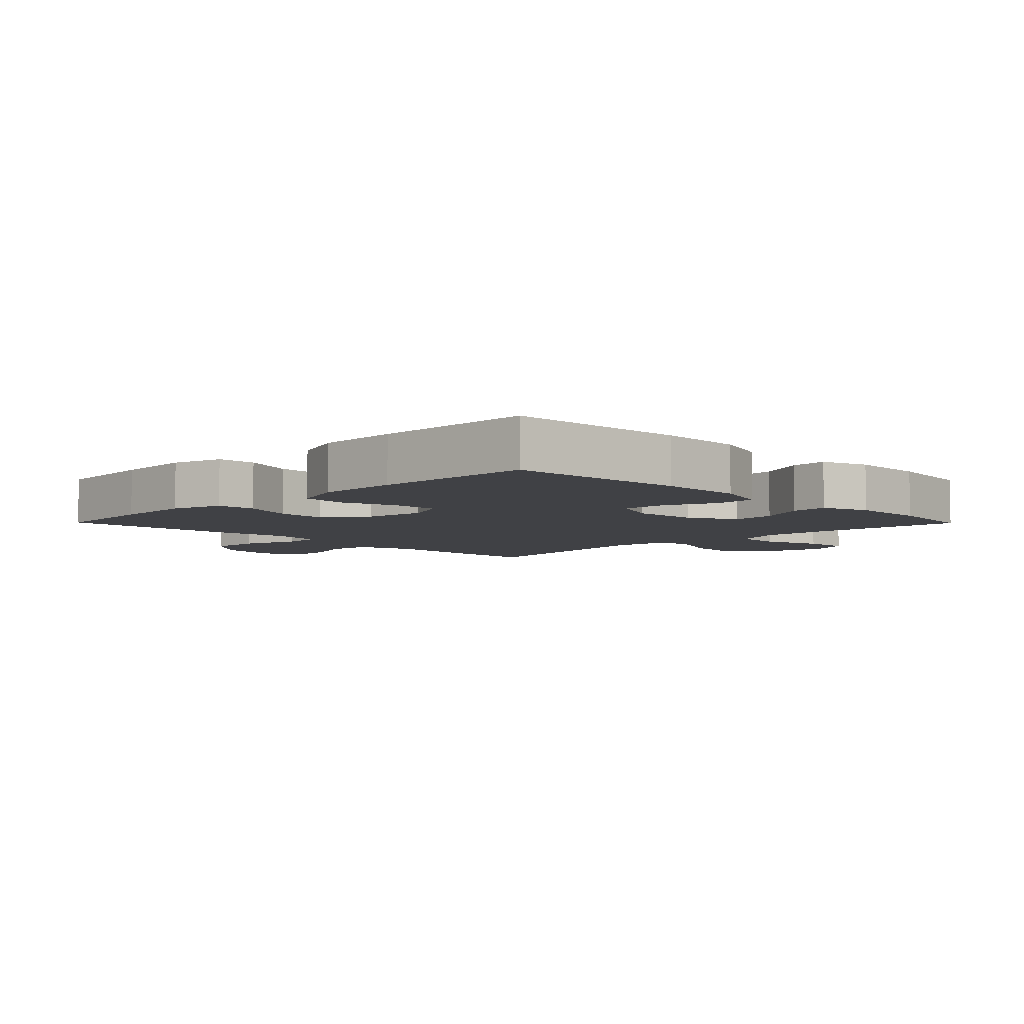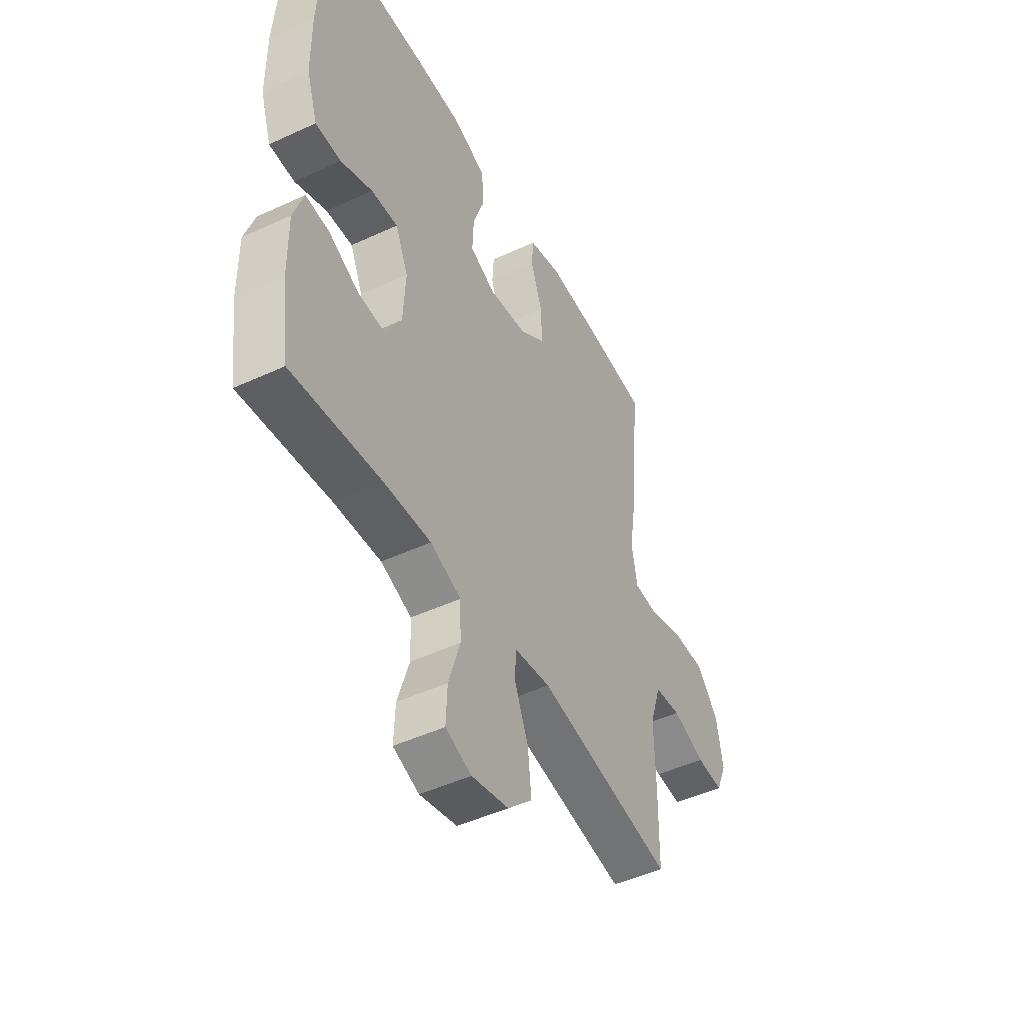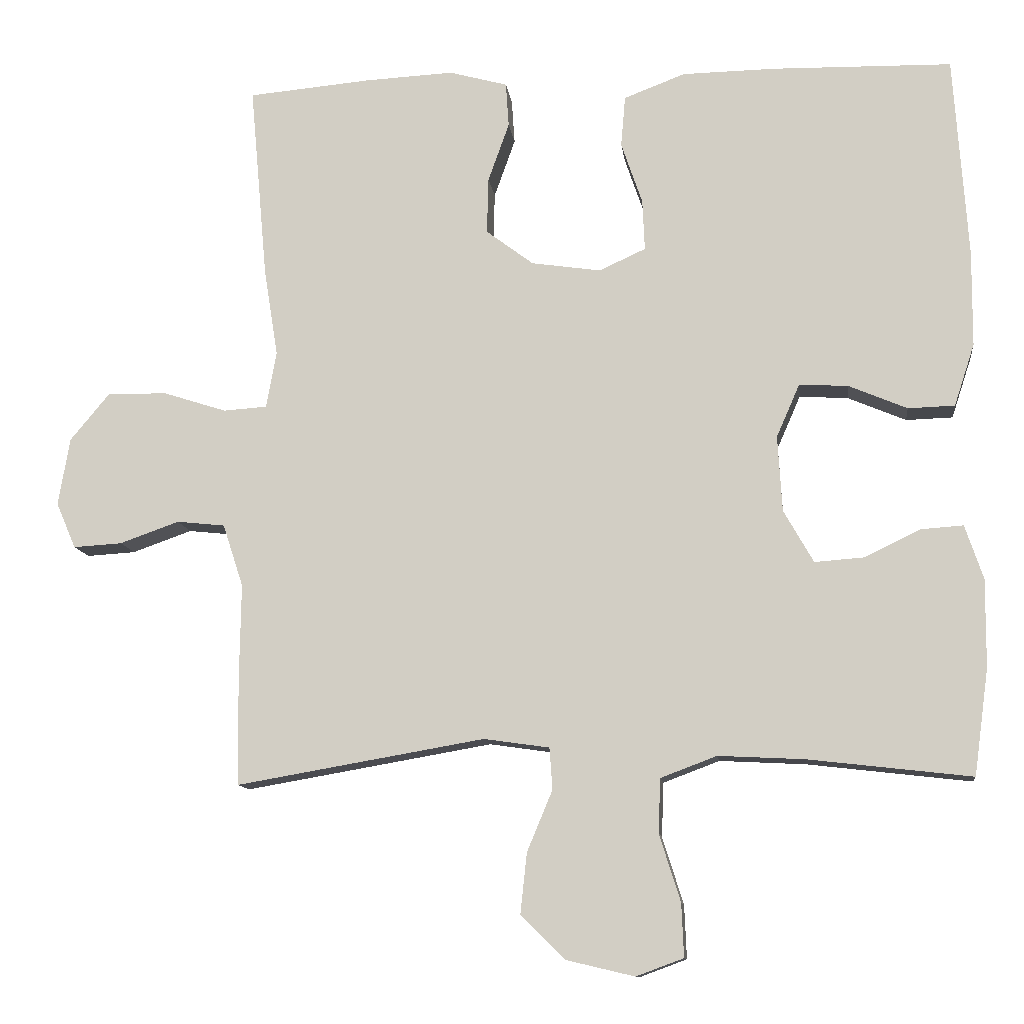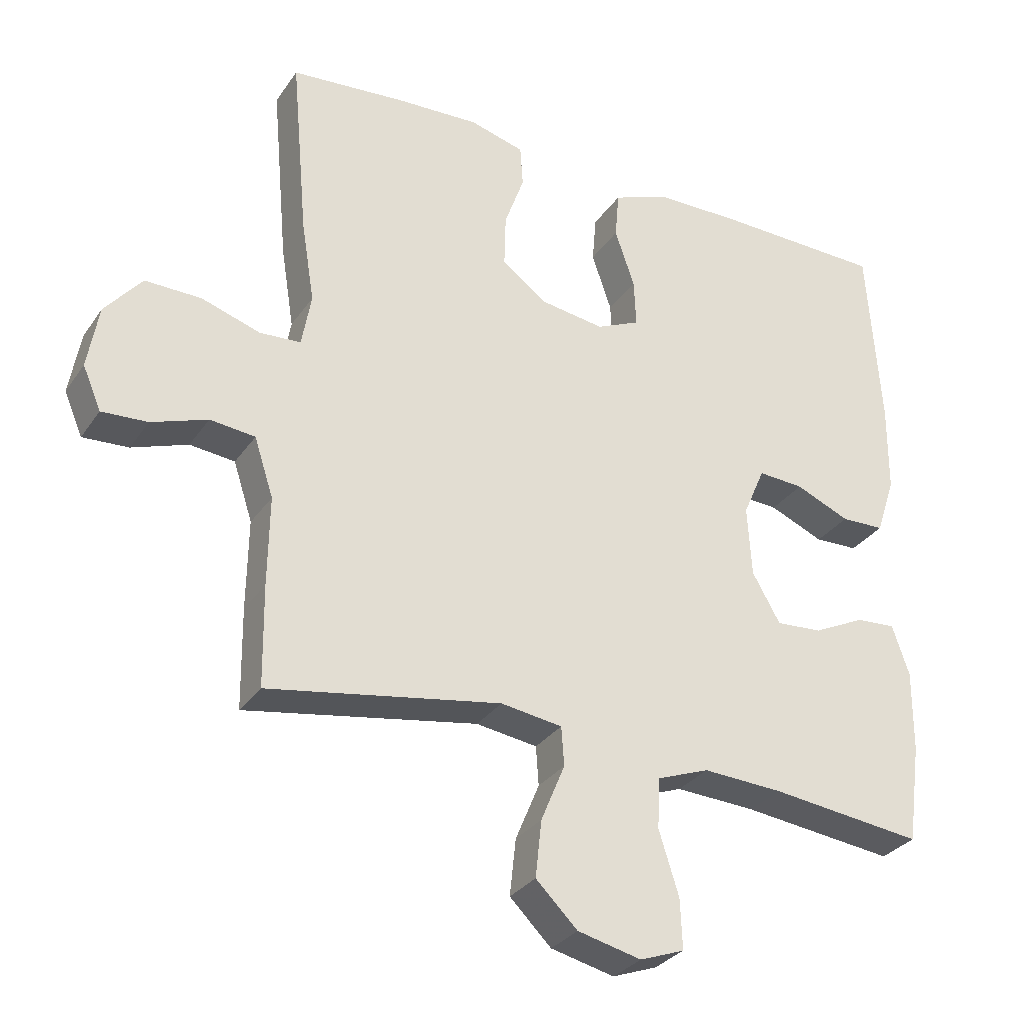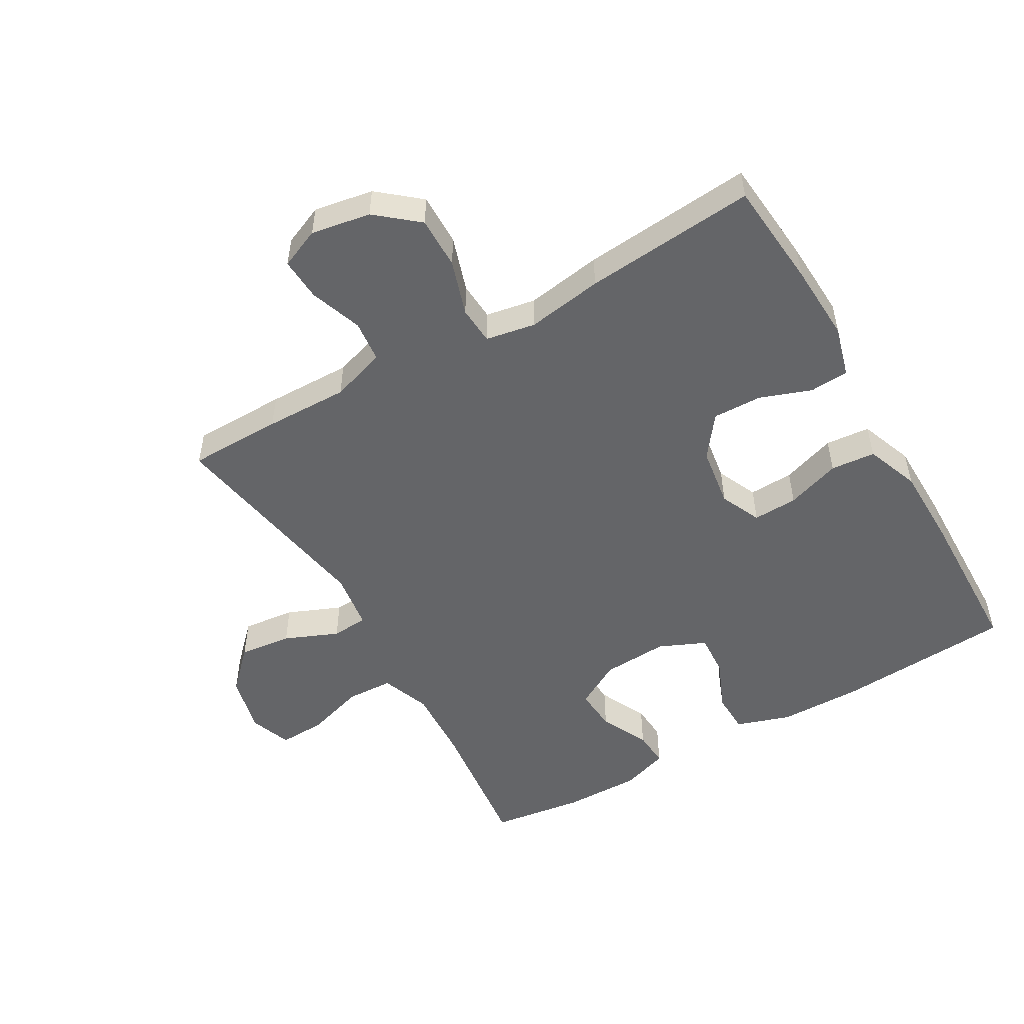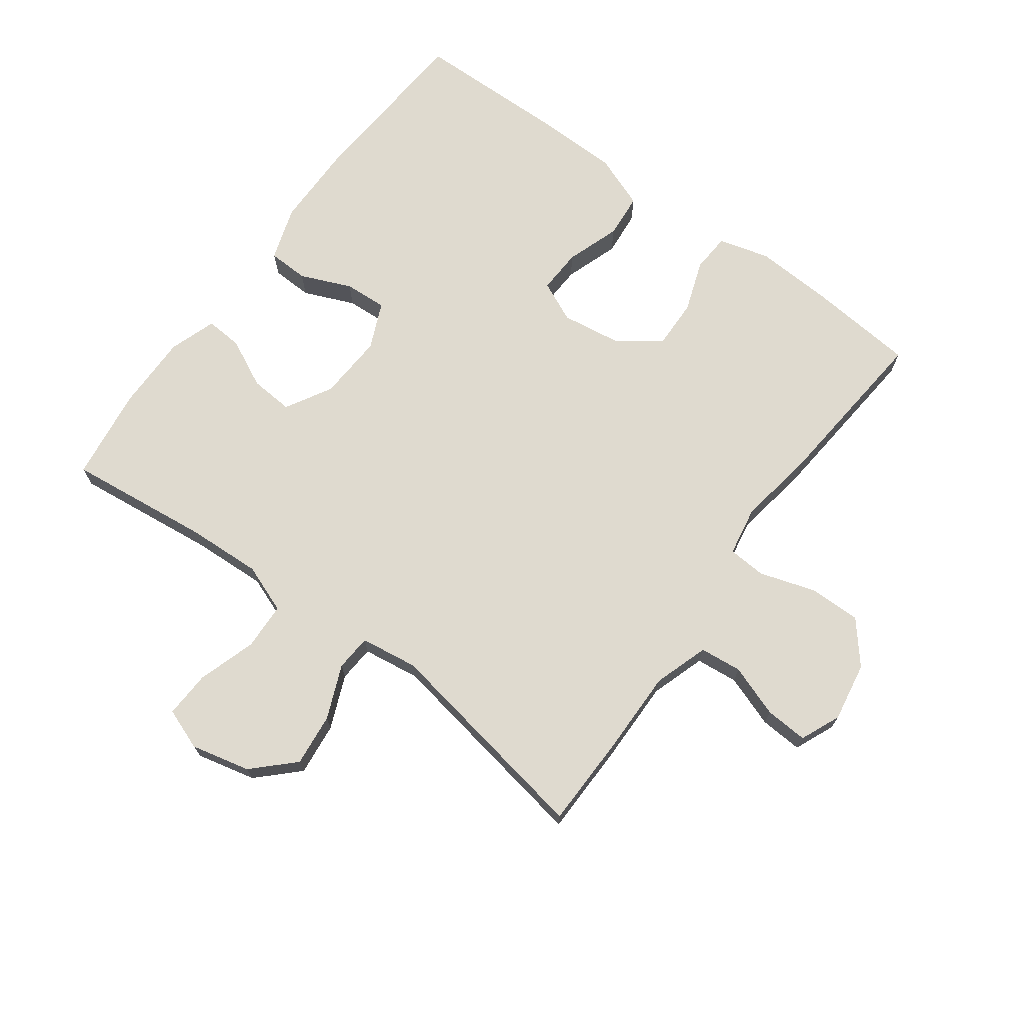
<metadata>
{"format":"obj","ext":"obj","renderer":"f3d","projection":"perspective","resolution":1024,"background":"white","views":[{"elev":-5.8,"azim":44.6,"up":"+Y"},{"elev":-47.7,"azim":117.5,"up":"+Z"},{"elev":-11.3,"azim":7.0,"up":"+Z"},{"elev":-30.7,"azim":-28.3,"up":"+Z"},{"elev":-51.5,"azim":-60.1,"up":"+Y"},{"elev":70.9,"azim":-143.6,"up":"+Y"}]}
</metadata>
<code>
v 0.5 0.07 0.5
v 0.519 0.07 0.223
v 0.518 0.07 0.092
v 0.49 0.07 0.007
v 0.426 0.07 0.005
v 0.346 0.07 0.039
v 0.279 0.07 0.043
v 0.247 0.07 -0.03
v 0.253 0.07 -0.134
v 0.294 0.07 -0.206
v 0.362 0.07 -0.201
v 0.438 0.07 -0.164
v 0.496 0.07 -0.16
v 0.521 0.07 -0.234
v 0.52 0.07 -0.354
v 0.5 0.07 -0.5
v 0.276 0.07 -0.474
v 0.158 0.07 -0.468
v 0.081 0.07 -0.497
v 0.078 0.07 -0.571
v 0.107 0.07 -0.663
v 0.11 0.07 -0.736
v 0.045 0.07 -0.76
v -0.048 0.07 -0.738
v -0.109 0.07 -0.678
v -0.1 0.07 -0.595
v -0.065 0.07 -0.511
v -0.069 0.07 -0.454
v -0.159 0.07 -0.441
v -0.5 0.07 -0.5
v -0.502 0.07 -0.353
v -0.5 0.07 -0.222
v -0.528 0.07 -0.136
v -0.594 0.07 -0.129
v -0.676 0.07 -0.158
v -0.743 0.07 -0.162
v -0.77 0.07 -0.099
v -0.754 0.07 -0.006
v -0.7 0.07 0.059
v -0.618 0.07 0.058
v -0.531 0.07 0.03
v -0.471 0.07 0.034
v -0.457 0.07 0.112
v -0.476 0.07 0.231
v -0.5 0.07 0.5
v -0.331 0.07 0.515
v -0.209 0.07 0.521
v -0.129 0.07 0.499
v -0.125 0.07 0.438
v -0.154 0.07 0.357
v -0.156 0.07 0.28
v -0.091 0.07 0.231
v 0.004 0.07 0.217
v 0.068 0.07 0.246
v 0.065 0.07 0.316
v 0.036 0.07 0.401
v 0.042 0.07 0.471
v 0.126 0.07 0.503
v 0.253 0.07 0.505
v 0.5 0 0.5
v 0.519 0 0.223
v 0.518 0 0.092
v 0.49 0 0.007
v 0.426 0 0.005
v 0.346 0 0.039
v 0.279 0 0.043
v 0.247 0 -0.03
v 0.253 0 -0.134
v 0.294 0 -0.206
v 0.362 0 -0.201
v 0.438 0 -0.164
v 0.496 0 -0.16
v 0.521 0 -0.234
v 0.52 0 -0.354
v 0.5 0 -0.5
v 0.276 0 -0.474
v 0.158 0 -0.468
v 0.081 0 -0.497
v 0.078 0 -0.571
v 0.107 0 -0.663
v 0.11 0 -0.736
v 0.045 0 -0.76
v -0.048 0 -0.738
v -0.109 0 -0.678
v -0.1 0 -0.595
v -0.065 0 -0.511
v -0.069 0 -0.454
v -0.159 0 -0.441
v -0.5 0 -0.5
v -0.502 0 -0.353
v -0.5 0 -0.222
v -0.528 0 -0.136
v -0.594 0 -0.129
v -0.676 0 -0.158
v -0.743 0 -0.162
v -0.77 0 -0.099
v -0.754 0 -0.006
v -0.7 0 0.059
v -0.618 0 0.058
v -0.531 0 0.03
v -0.471 0 0.034
v -0.457 0 0.112
v -0.476 0 0.231
v -0.5 0 0.5
v -0.331 0 0.515
v -0.209 0 0.521
v -0.129 0 0.499
v -0.125 0 0.438
v -0.154 0 0.357
v -0.156 0 0.28
v -0.091 0 0.231
v 0.004 0 0.217
v 0.068 0 0.246
v 0.065 0 0.316
v 0.036 0 0.401
v 0.042 0 0.471
v 0.126 0 0.503
v 0.253 0 0.505
f 55 56 57 58
f 54 55 58 59
f 47 48 49 50
f 47 50 51
f 46 47 51
f 43 44 45 46
f 42 43 46 51
f 38 39 40 41
f 38 41 42
f 37 38 42
f 34 35 36 37
f 33 34 37 42
f 32 33 42 51
f 29 30 31 32
f 28 29 32 51
f 24 25 26 27
f 24 27 28
f 23 24 28
f 20 21 22 23
f 19 20 23 28
f 18 19 28 51
f 14 15 16 17
f 11 12 13 14
f 10 11 14 17
f 9 10 17 18
f 3 4 5 6
f 3 6 7
f 2 3 7
f 54 59 1 2
f 53 54 2 7
f 52 53 7 8
f 18 51 52
f 8 9 18 52
f 117 116 115 114
f 118 117 114 113
f 109 108 107 106
f 110 109 106
f 110 106 105
f 105 104 103 102
f 110 105 102 101
f 100 99 98 97
f 101 100 97
f 101 97 96
f 96 95 94 93
f 101 96 93 92
f 110 101 92 91
f 91 90 89 88
f 110 91 88 87
f 86 85 84 83
f 87 86 83
f 87 83 82
f 82 81 80 79
f 87 82 79 78
f 110 87 78 77
f 76 75 74 73
f 73 72 71 70
f 76 73 70 69
f 77 76 69 68
f 65 64 63 62
f 66 65 62
f 66 62 61
f 61 60 118 113
f 66 61 113 112
f 67 66 112 111
f 111 110 77
f 111 77 68 67
f 1 60 61 2
f 2 61 62 3
f 3 62 63 4
f 4 63 64 5
f 5 64 65 6
f 6 65 66 7
f 7 66 67 8
f 8 67 68 9
f 9 68 69 10
f 10 69 70 11
f 11 70 71 12
f 12 71 72 13
f 13 72 73 14
f 14 73 74 15
f 15 74 75 16
f 16 75 76 17
f 17 76 77 18
f 18 77 78 19
f 19 78 79 20
f 20 79 80 21
f 21 80 81 22
f 22 81 82 23
f 23 82 83 24
f 24 83 84 25
f 25 84 85 26
f 26 85 86 27
f 27 86 87 28
f 28 87 88 29
f 29 88 89 30
f 30 89 90 31
f 31 90 91 32
f 32 91 92 33
f 33 92 93 34
f 34 93 94 35
f 35 94 95 36
f 36 95 96 37
f 37 96 97 38
f 38 97 98 39
f 39 98 99 40
f 40 99 100 41
f 41 100 101 42
f 42 101 102 43
f 43 102 103 44
f 44 103 104 45
f 45 104 105 46
f 46 105 106 47
f 47 106 107 48
f 48 107 108 49
f 49 108 109 50
f 50 109 110 51
f 51 110 111 52
f 52 111 112 53
f 53 112 113 54
f 54 113 114 55
f 55 114 115 56
f 56 115 116 57
f 57 116 117 58
f 58 117 118 59
f 59 118 60 1

</code>
